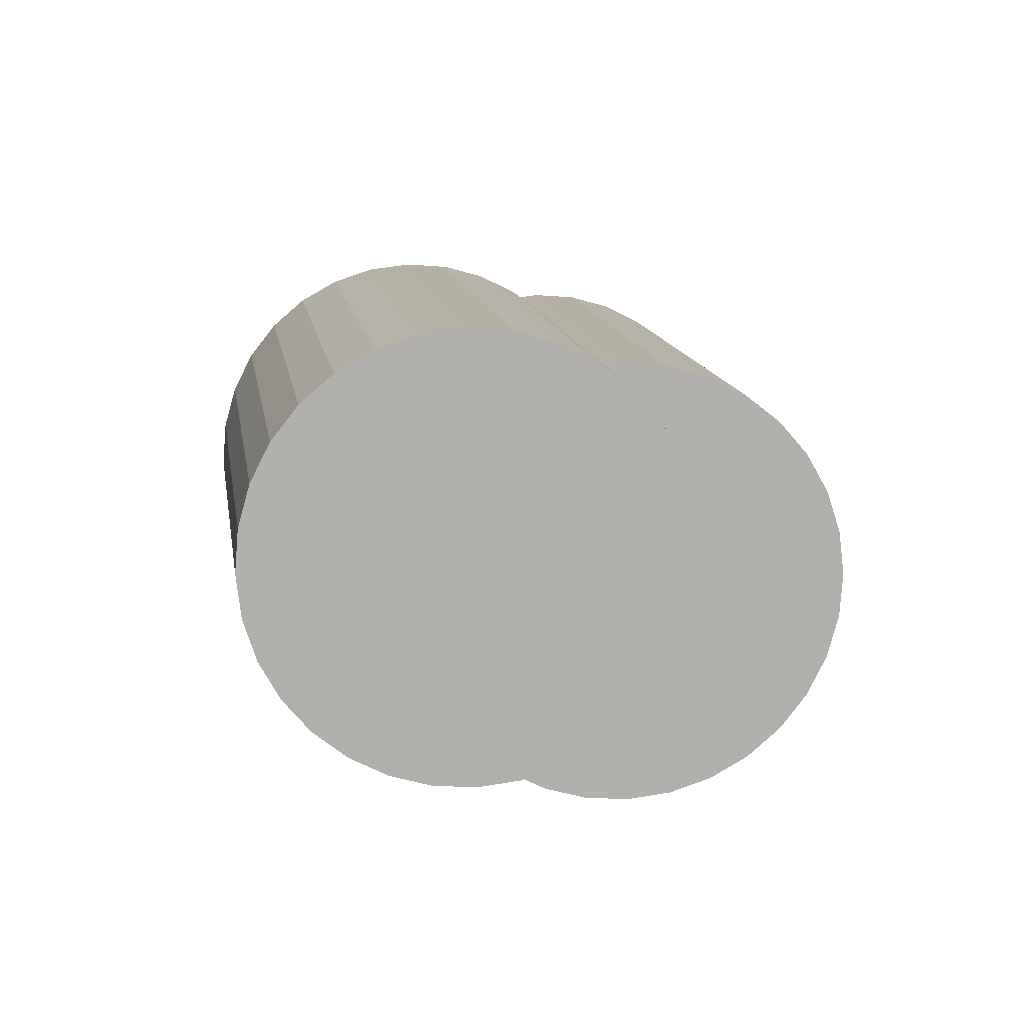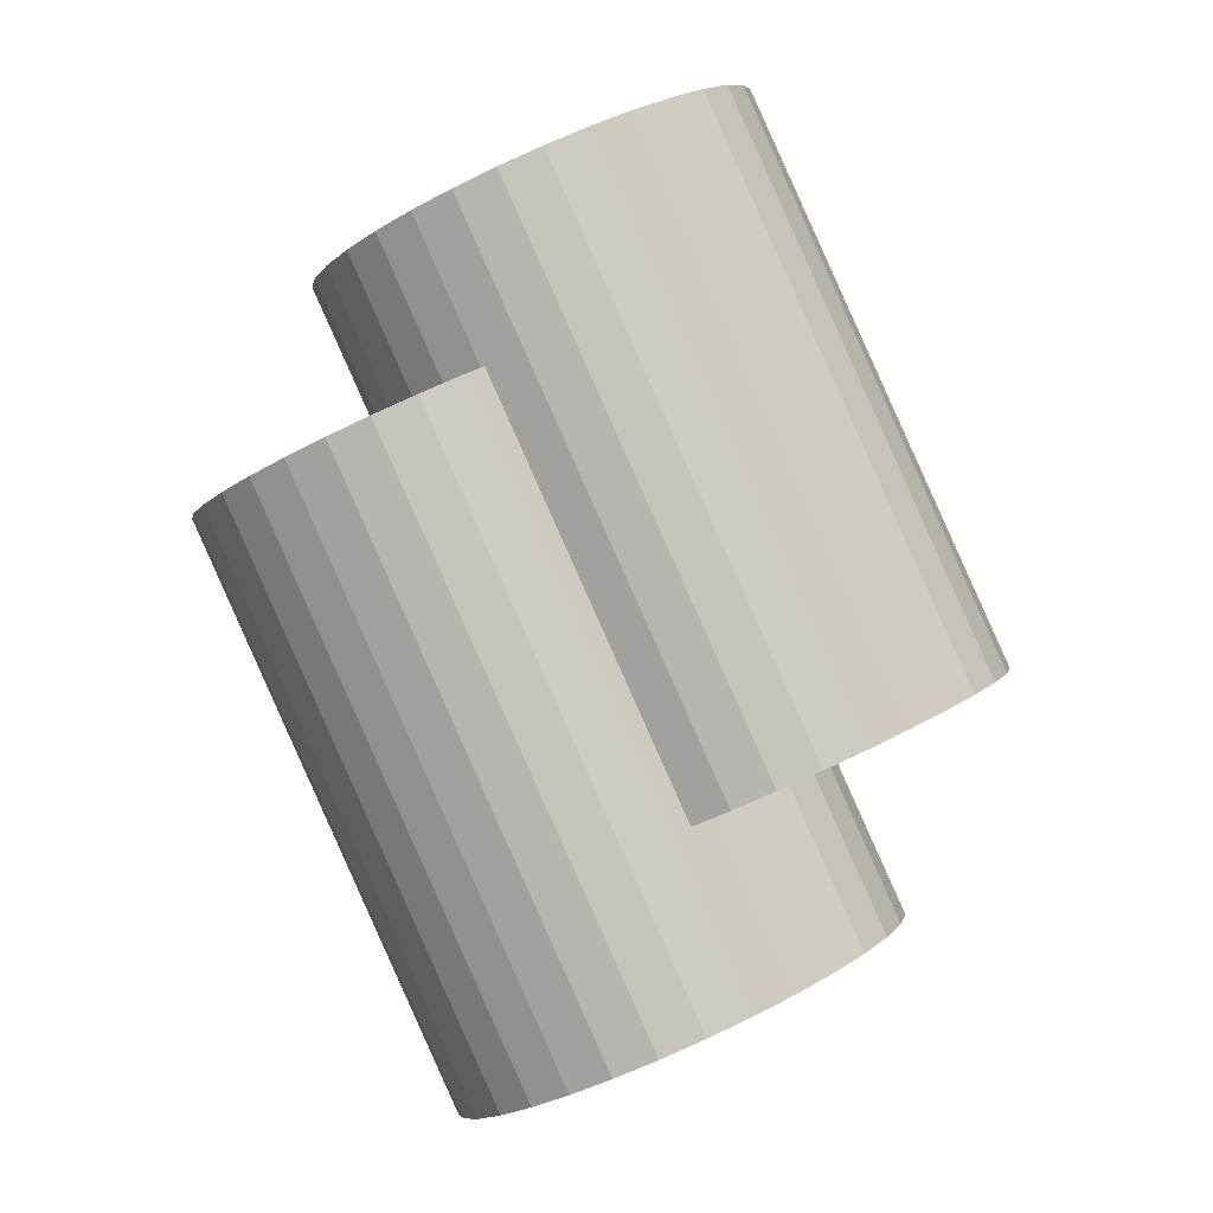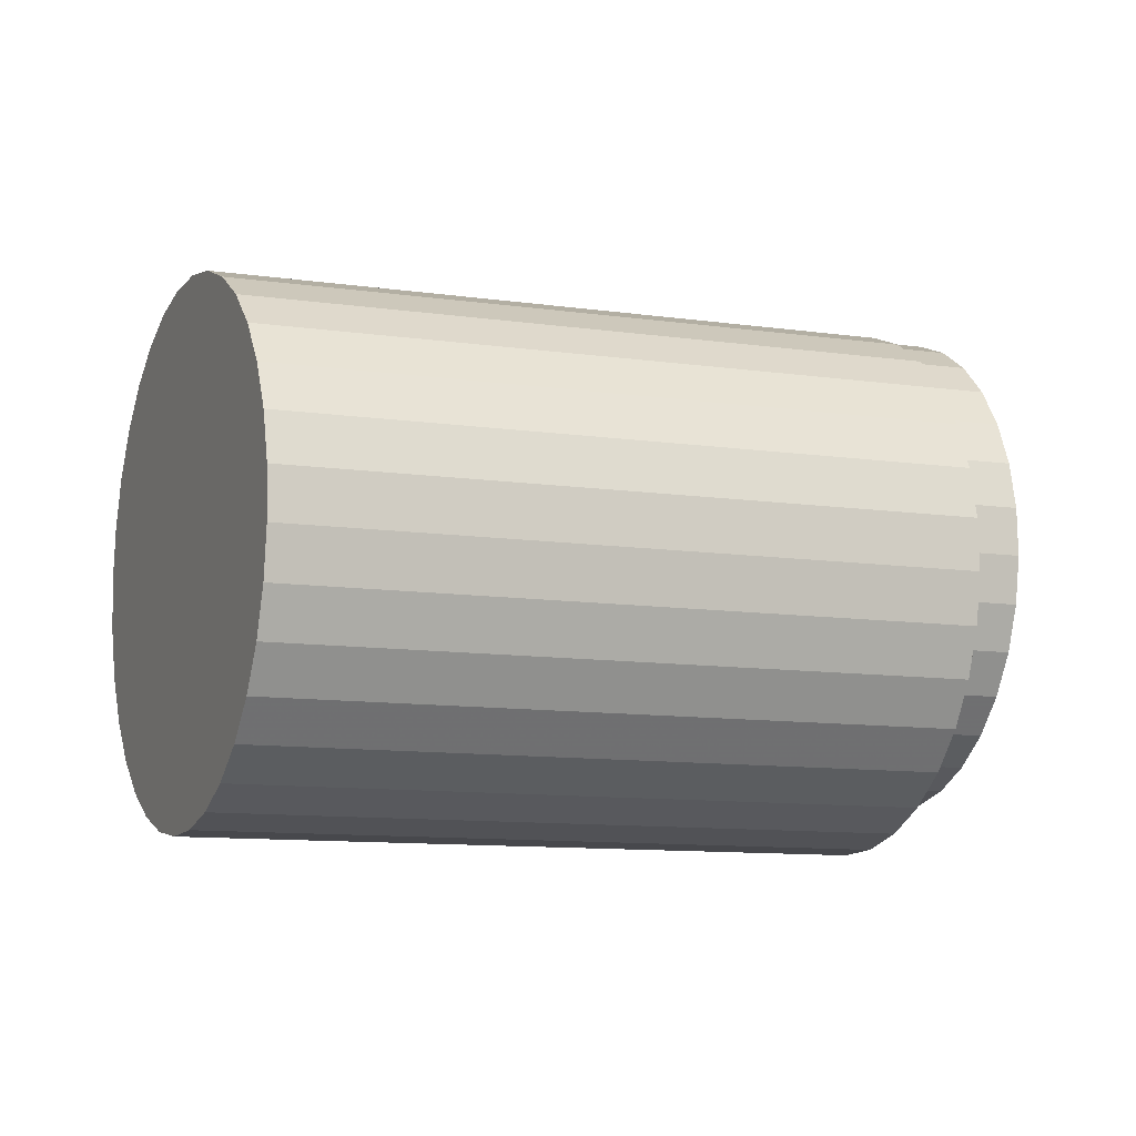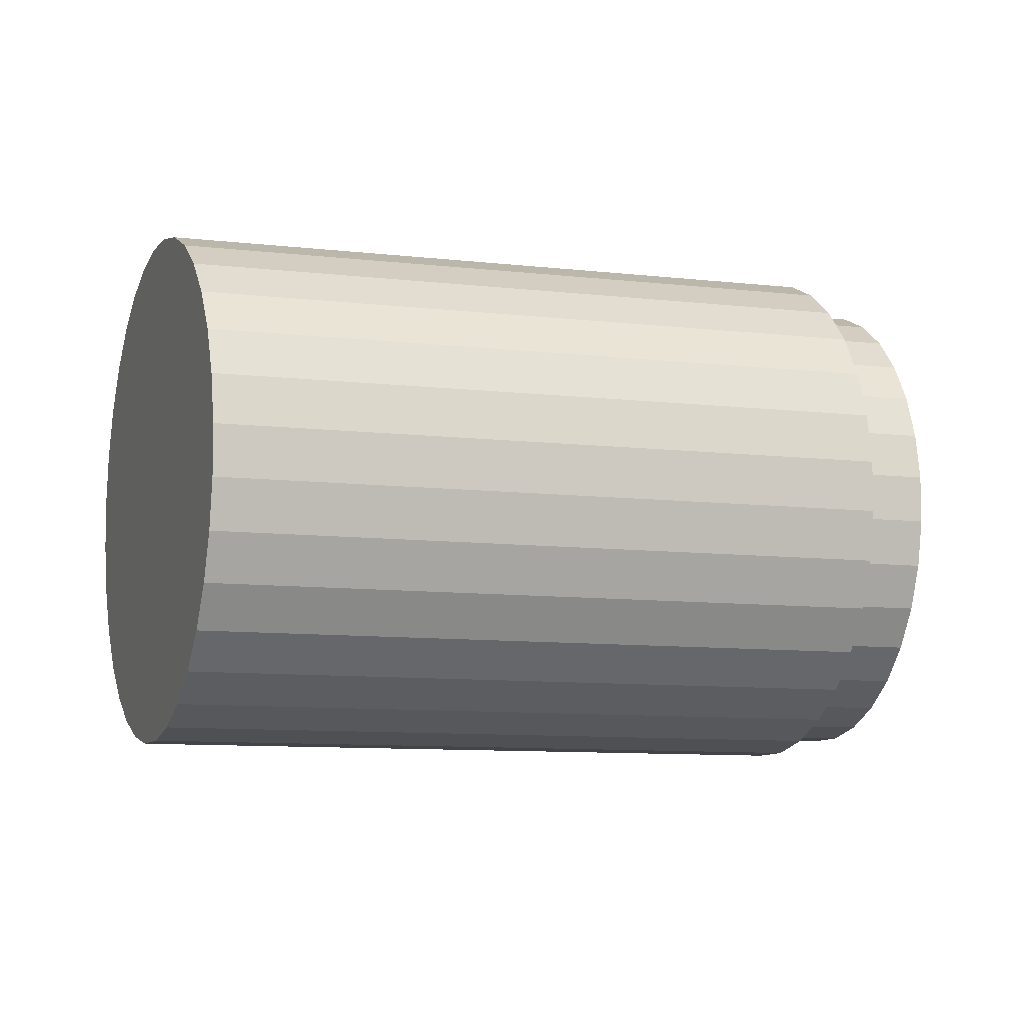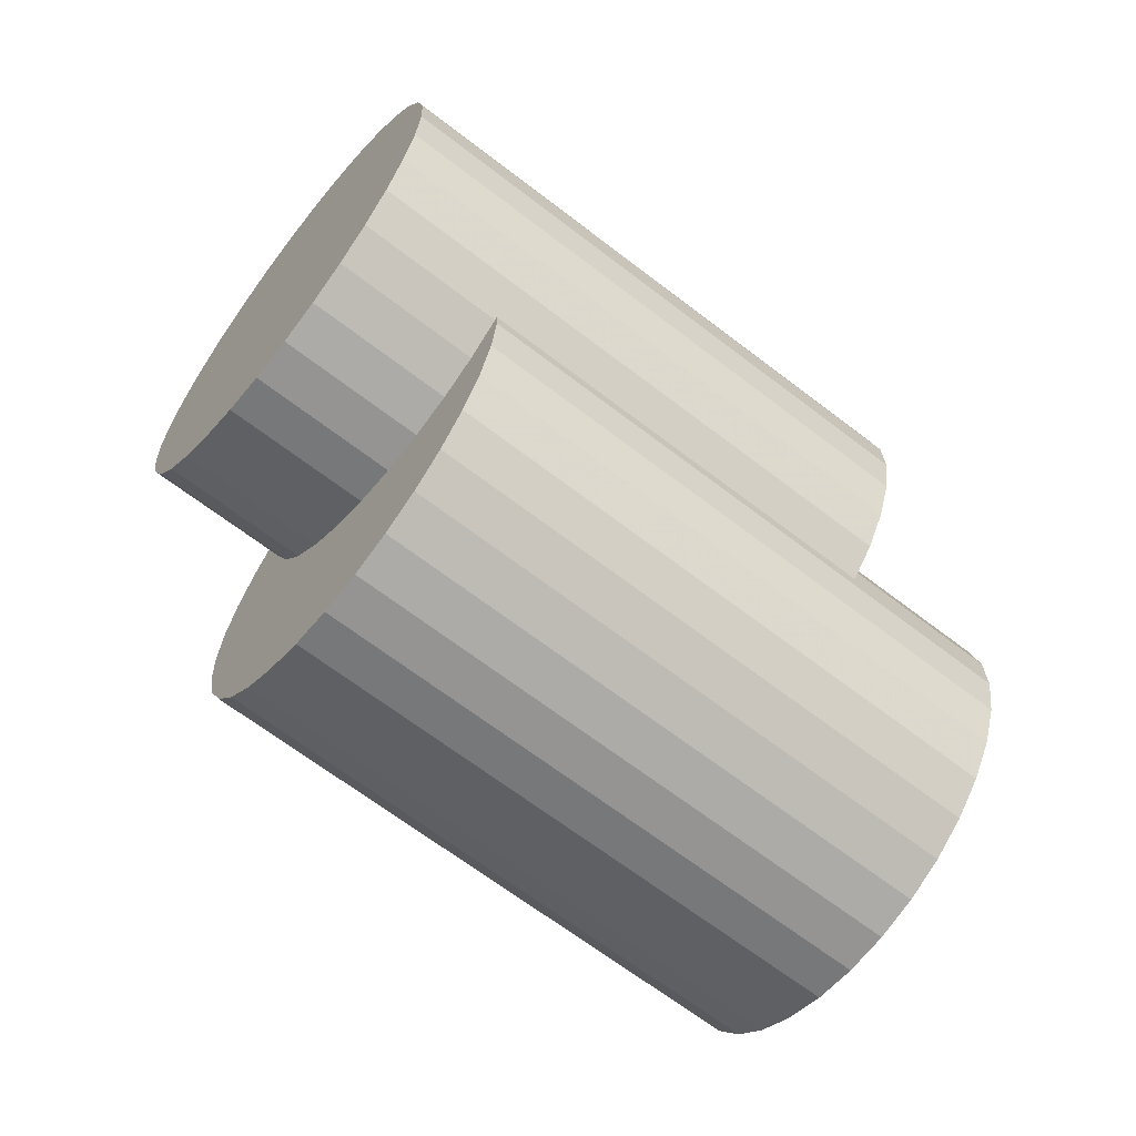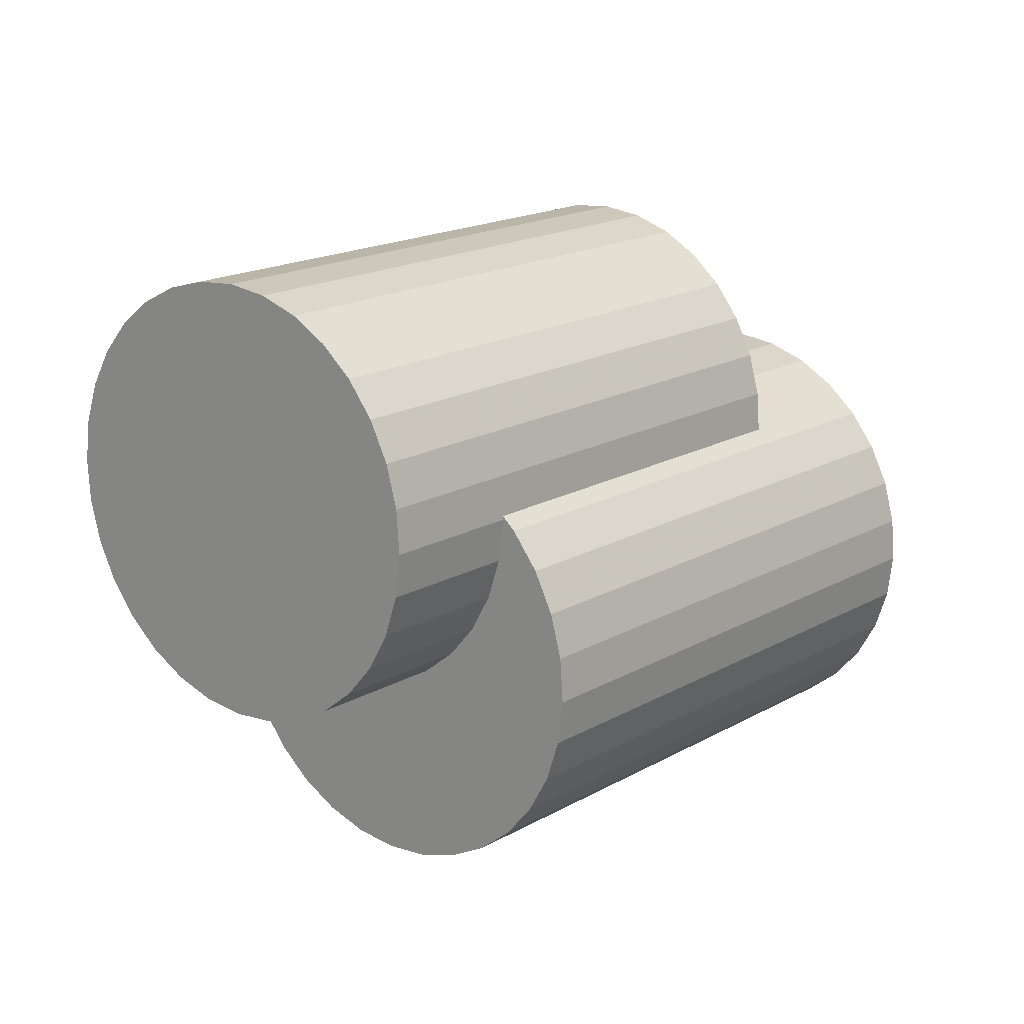
<metadata>
{"format":"obj","ext":"obj","renderer":"f3d","projection":"perspective","resolution":1024,"background":"white","views":[{"elev":50.0,"azim":62.1,"up":"+Y"},{"elev":47.4,"azim":-139.4,"up":"+Y"},{"elev":-48.5,"azim":21.5,"up":"+Z"},{"elev":-55.8,"azim":26.1,"up":"+Z"},{"elev":23.7,"azim":160.7,"up":"+Y"},{"elev":70.7,"azim":127.2,"up":"+Y"}]}
</metadata>
<code>
v 0.5545 0.1892 -0.1574
v 0.2738 0.6357 -0.4212
v -0.8972 -0.3272 -0.8052
v -0.6165 -0.7737 -0.5414
v 0.3323 0.602 -0.5151
v -0.8387 -0.3608 -0.8991
v 0.3993 0.5525 -0.5952
v -0.7717 -0.4104 -0.9792
v 0.4722 0.489 -0.6585
v -0.6987 -0.4739 -1.043
v 0.5484 0.414 -0.7026
v -0.6226 -0.5489 -1.087
v 0.6247 0.3303 -0.7257
v -0.5462 -0.6325 -1.11
v 0.6984 0.2412 -0.7269
v -0.4726 -0.7216 -1.111
v 0.7665 0.1502 -0.7063
v -0.4044 -0.8127 -1.09
v 0.8265 0.06057 -0.6646
v -0.3444 -0.9023 -1.049
v 0.876 -0.02408 -0.6034
v -0.2949 -0.9869 -0.9874
v 0.9132 -0.1005 -0.525
v -0.2577 -1.063 -0.909
v 0.9366 -0.1658 -0.4326
v -0.2344 -1.129 -0.8166
v 0.9453 -0.2175 -0.3295
v -0.2257 -1.18 -0.7135
v 0.939 -0.2536 -0.2199
v -0.232 -1.216 -0.6039
v 0.9179 -0.2726 -0.1078
v -0.2531 -1.235 -0.4918
v 0.8828 -0.2739 0.002339
v -0.2881 -1.237 -0.3817
v 0.8351 -0.2574 0.1063
v -0.3358 -1.22 -0.2776
v 0.7767 -0.2237 0.2002
v -0.3943 -1.187 -0.1838
v 0.7097 -0.1742 0.2804
v -0.4613 -1.137 -0.1036
v 0.6367 -0.1107 0.3437
v -0.5343 -1.074 -0.04033
v 0.5606 -0.03566 0.3877
v -0.6104 -0.9985 0.003713
v 0.4842 0.048 0.4108
v -0.6868 -0.9149 0.02681
v 0.4105 0.1371 0.4121
v -0.7604 -0.8258 0.02807
v 0.3424 0.2282 0.3914
v -0.8286 -0.7347 0.007447
v 0.2824 0.3178 0.3497
v -0.8885 -0.6451 -0.03427
v 0.2329 0.4024 0.2885
v -0.9381 -0.5605 -0.09548
v 0.1957 0.4789 0.2102
v -0.9752 -0.484 -0.1738
v 0.1723 0.5442 0.1177
v -0.9986 -0.4187 -0.2663
v 0.1636 0.5958 0.01465
v -1.007 -0.367 -0.3693
v 0.1699 0.6319 -0.09501
v -1.001 -0.331 -0.479
v 0.191 0.6509 -0.2071
v -0.9799 -0.3119 -0.5911
v 0.2261 0.6522 -0.3172
v -0.9449 -0.3107 -0.7012
v 0.5852 0.5907 0.3075
v 0.3114 1.026 0.05008
v -0.8188 0.09716 -0.3205
v -0.5449 -0.3386 -0.06311
v 0.3684 0.9936 -0.04152
v -0.7617 0.0643 -0.4121
v 0.4338 0.9452 -0.1197
v -0.6963 0.01597 -0.4903
v 0.505 0.8833 -0.1815
v -0.6251 -0.04599 -0.5521
v 0.5793 0.8101 -0.2245
v -0.5508 -0.1192 -0.595
v 0.6538 0.7284 -0.247
v -0.4763 -0.2008 -0.6176
v 0.7257 0.6415 -0.2482
v -0.4044 -0.2878 -0.6188
v 0.7922 0.5526 -0.2281
v -0.3379 -0.3766 -0.5987
v 0.8507 0.4652 -0.1874
v -0.2794 -0.464 -0.558
v 0.899 0.3826 -0.1277
v -0.2311 -0.5466 -0.4983
v 0.9353 0.308 -0.05122
v -0.1948 -0.6212 -0.4218
v 0.9581 0.2443 0.03901
v -0.172 -0.685 -0.3316
v 0.9666 0.1939 0.1396
v -0.1635 -0.7354 -0.231
v 0.9604 0.1587 0.2466
v -0.1697 -0.7706 -0.124
v 0.9399 0.1401 0.3559
v -0.1903 -0.7891 -0.01468
v 0.9056 0.1389 0.4634
v -0.2245 -0.7904 0.0928
v 0.8591 0.155 0.5649
v -0.271 -0.7743 0.1943
v 0.8021 0.1878 0.6565
v -0.328 -0.7414 0.2859
v 0.7367 0.2362 0.7347
v -0.3934 -0.6931 0.3641
v 0.6655 0.2981 0.7964
v -0.4646 -0.6311 0.4258
v 0.5912 0.3713 0.8394
v -0.5389 -0.5579 0.4688
v 0.5167 0.453 0.862
v -0.6134 -0.4763 0.4914
v 0.4448 0.5399 0.8632
v -0.6853 -0.3894 0.4926
v 0.3783 0.6288 0.8431
v -0.7518 -0.3005 0.4725
v 0.3198 0.7162 0.8024
v -0.8103 -0.2131 0.4318
v 0.2714 0.7988 0.7426
v -0.8587 -0.1305 0.372
v 0.2352 0.8734 0.6662
v -0.8949 -0.05589 0.2956
v 0.2123 0.9371 0.576
v -0.9178 0.007843 0.2054
v 0.2039 0.9875 0.4754
v -0.9262 0.05827 0.1048
v 0.21 1.023 0.3684
v -0.9201 0.09344 -0.002191
v 0.2306 1.041 0.2591
v -0.8995 0.112 -0.1115
v 0.2648 1.043 0.1516
v -0.8653 0.1133 -0.219
f 2 1 5
f 2 5 3
f 3 5 6
f 3 6 4
f 5 1 7
f 5 7 6
f 6 7 8
f 6 8 4
f 7 1 9
f 7 9 8
f 8 9 10
f 8 10 4
f 9 1 11
f 9 11 10
f 10 11 12
f 10 12 4
f 11 1 13
f 11 13 12
f 12 13 14
f 12 14 4
f 13 1 15
f 13 15 14
f 14 15 16
f 14 16 4
f 15 1 17
f 15 17 16
f 16 17 18
f 16 18 4
f 17 1 19
f 17 19 18
f 18 19 20
f 18 20 4
f 19 1 21
f 19 21 20
f 20 21 22
f 20 22 4
f 21 1 23
f 21 23 22
f 22 23 24
f 22 24 4
f 23 1 25
f 23 25 24
f 24 25 26
f 24 26 4
f 25 1 27
f 25 27 26
f 26 27 28
f 26 28 4
f 27 1 29
f 27 29 28
f 28 29 30
f 28 30 4
f 29 1 31
f 29 31 30
f 30 31 32
f 30 32 4
f 31 1 33
f 31 33 32
f 32 33 34
f 32 34 4
f 33 1 35
f 33 35 34
f 34 35 36
f 34 36 4
f 35 1 37
f 35 37 36
f 36 37 38
f 36 38 4
f 37 1 39
f 37 39 38
f 38 39 40
f 38 40 4
f 39 1 41
f 39 41 40
f 40 41 42
f 40 42 4
f 41 1 43
f 41 43 42
f 42 43 44
f 42 44 4
f 43 1 45
f 43 45 44
f 44 45 46
f 44 46 4
f 45 1 47
f 45 47 46
f 46 47 48
f 46 48 4
f 47 1 49
f 47 49 48
f 48 49 50
f 48 50 4
f 49 1 51
f 49 51 50
f 50 51 52
f 50 52 4
f 51 1 53
f 51 53 52
f 52 53 54
f 52 54 4
f 53 1 55
f 53 55 54
f 54 55 56
f 54 56 4
f 55 1 57
f 55 57 56
f 56 57 58
f 56 58 4
f 57 1 59
f 57 59 58
f 58 59 60
f 58 60 4
f 59 1 61
f 59 61 60
f 60 61 62
f 60 62 4
f 61 1 63
f 61 63 62
f 62 63 64
f 62 64 4
f 63 1 65
f 63 65 64
f 64 65 66
f 64 66 4
f 65 1 2
f 65 2 66
f 66 2 3
f 66 3 4
f 68 67 71
f 68 71 69
f 69 71 72
f 69 72 70
f 71 67 73
f 71 73 72
f 72 73 74
f 72 74 70
f 73 67 75
f 73 75 74
f 74 75 76
f 74 76 70
f 75 67 77
f 75 77 76
f 76 77 78
f 76 78 70
f 77 67 79
f 77 79 78
f 78 79 80
f 78 80 70
f 79 67 81
f 79 81 80
f 80 81 82
f 80 82 70
f 81 67 83
f 81 83 82
f 82 83 84
f 82 84 70
f 83 67 85
f 83 85 84
f 84 85 86
f 84 86 70
f 85 67 87
f 85 87 86
f 86 87 88
f 86 88 70
f 87 67 89
f 87 89 88
f 88 89 90
f 88 90 70
f 89 67 91
f 89 91 90
f 90 91 92
f 90 92 70
f 91 67 93
f 91 93 92
f 92 93 94
f 92 94 70
f 93 67 95
f 93 95 94
f 94 95 96
f 94 96 70
f 95 67 97
f 95 97 96
f 96 97 98
f 96 98 70
f 97 67 99
f 97 99 98
f 98 99 100
f 98 100 70
f 99 67 101
f 99 101 100
f 100 101 102
f 100 102 70
f 101 67 103
f 101 103 102
f 102 103 104
f 102 104 70
f 103 67 105
f 103 105 104
f 104 105 106
f 104 106 70
f 105 67 107
f 105 107 106
f 106 107 108
f 106 108 70
f 107 67 109
f 107 109 108
f 108 109 110
f 108 110 70
f 109 67 111
f 109 111 110
f 110 111 112
f 110 112 70
f 111 67 113
f 111 113 112
f 112 113 114
f 112 114 70
f 113 67 115
f 113 115 114
f 114 115 116
f 114 116 70
f 115 67 117
f 115 117 116
f 116 117 118
f 116 118 70
f 117 67 119
f 117 119 118
f 118 119 120
f 118 120 70
f 119 67 121
f 119 121 120
f 120 121 122
f 120 122 70
f 121 67 123
f 121 123 122
f 122 123 124
f 122 124 70
f 123 67 125
f 123 125 124
f 124 125 126
f 124 126 70
f 125 67 127
f 125 127 126
f 126 127 128
f 126 128 70
f 127 67 129
f 127 129 128
f 128 129 130
f 128 130 70
f 129 67 131
f 129 131 130
f 130 131 132
f 130 132 70
f 131 67 68
f 131 68 132
f 132 68 69
f 132 69 70

</code>
